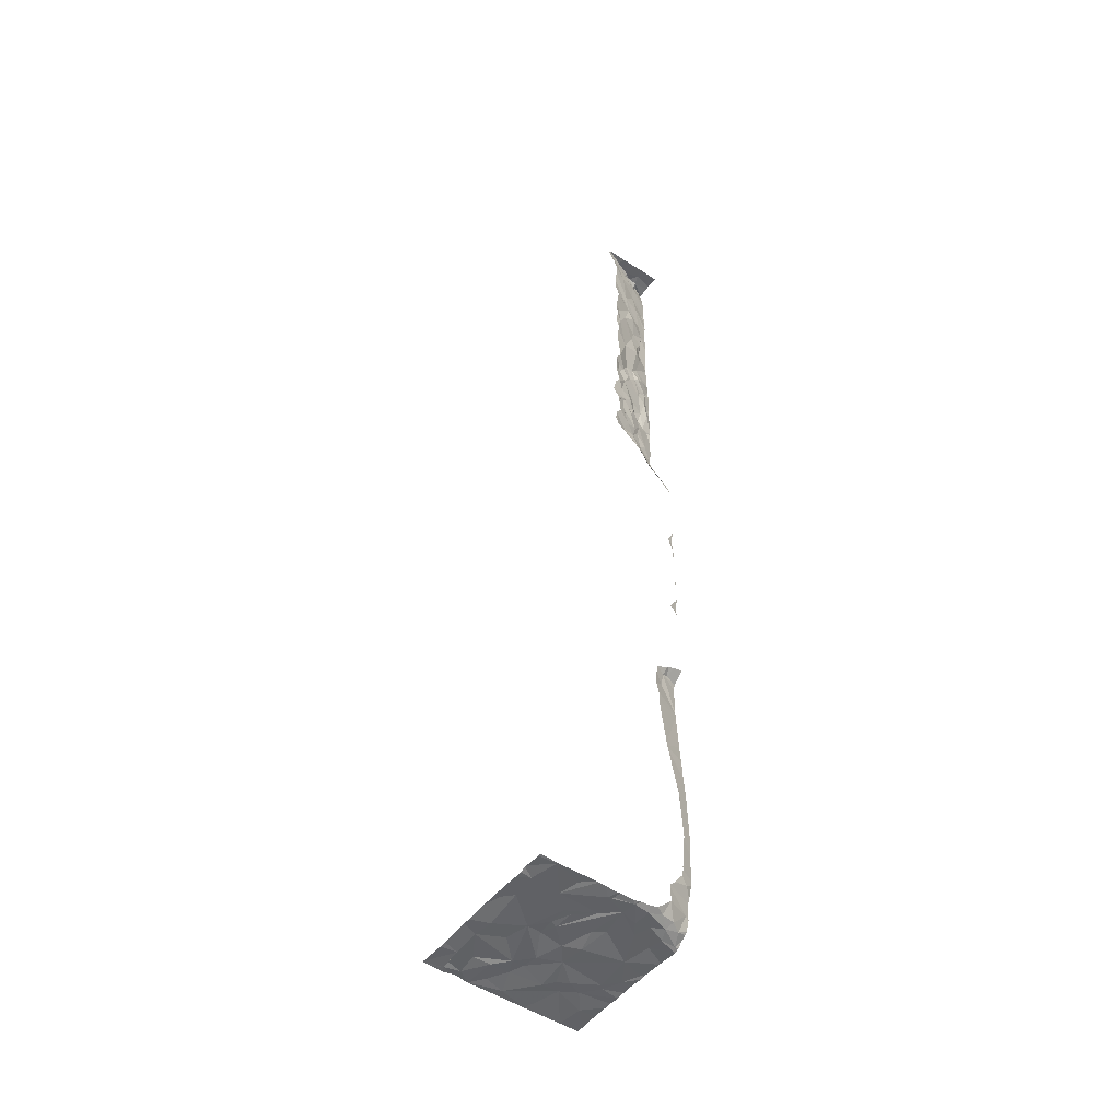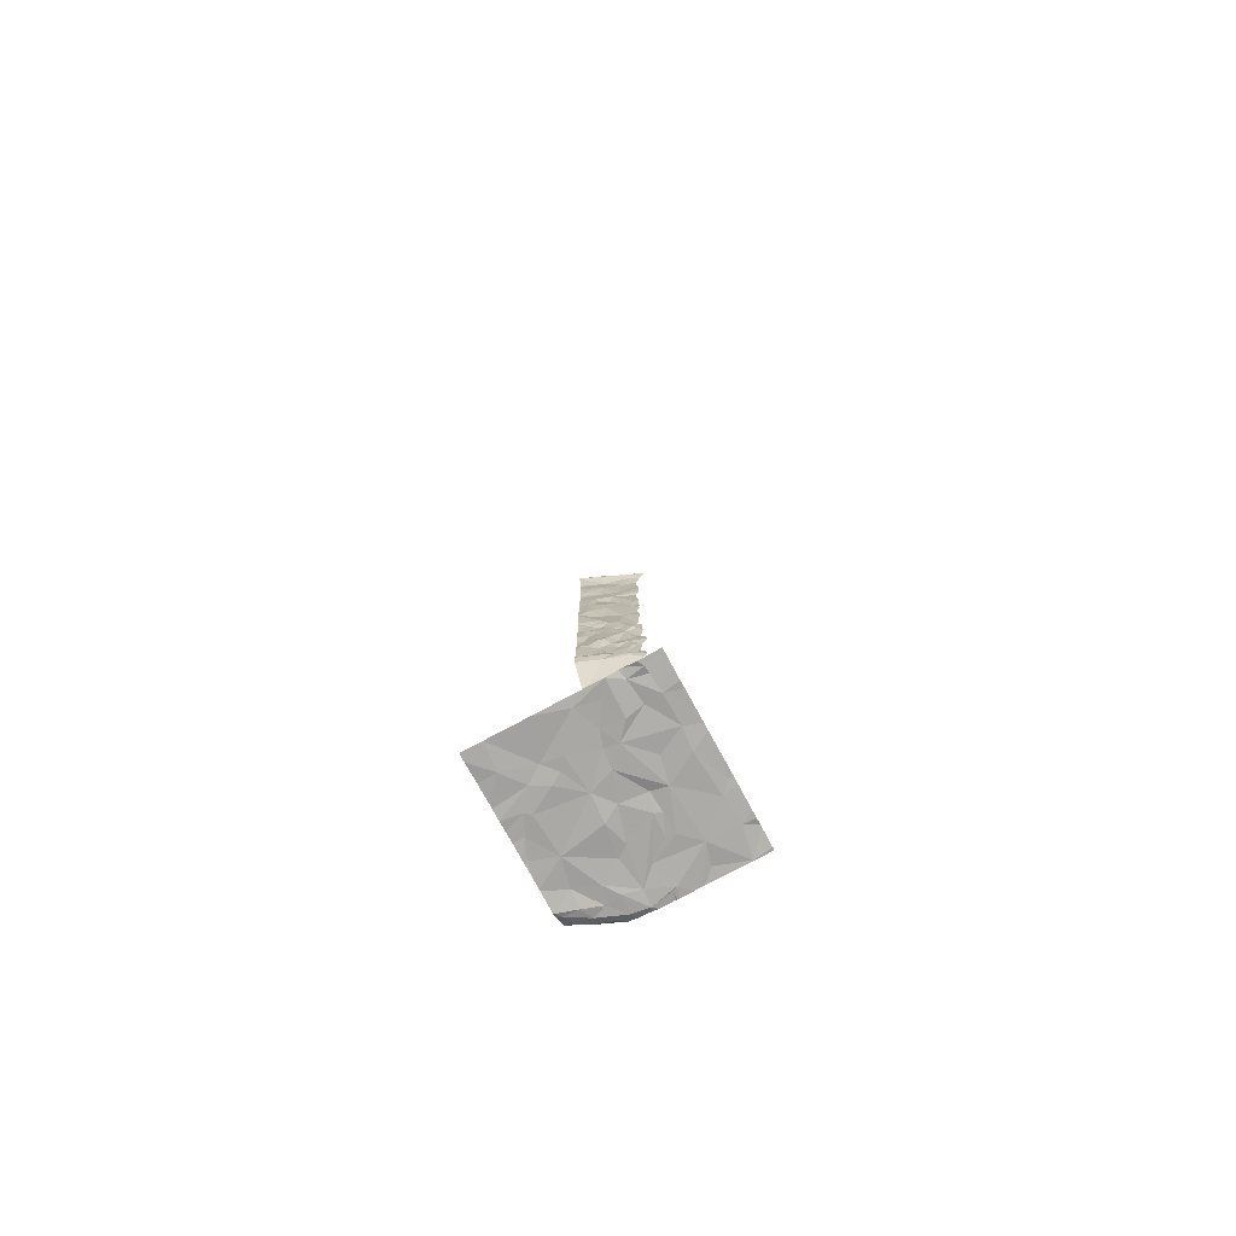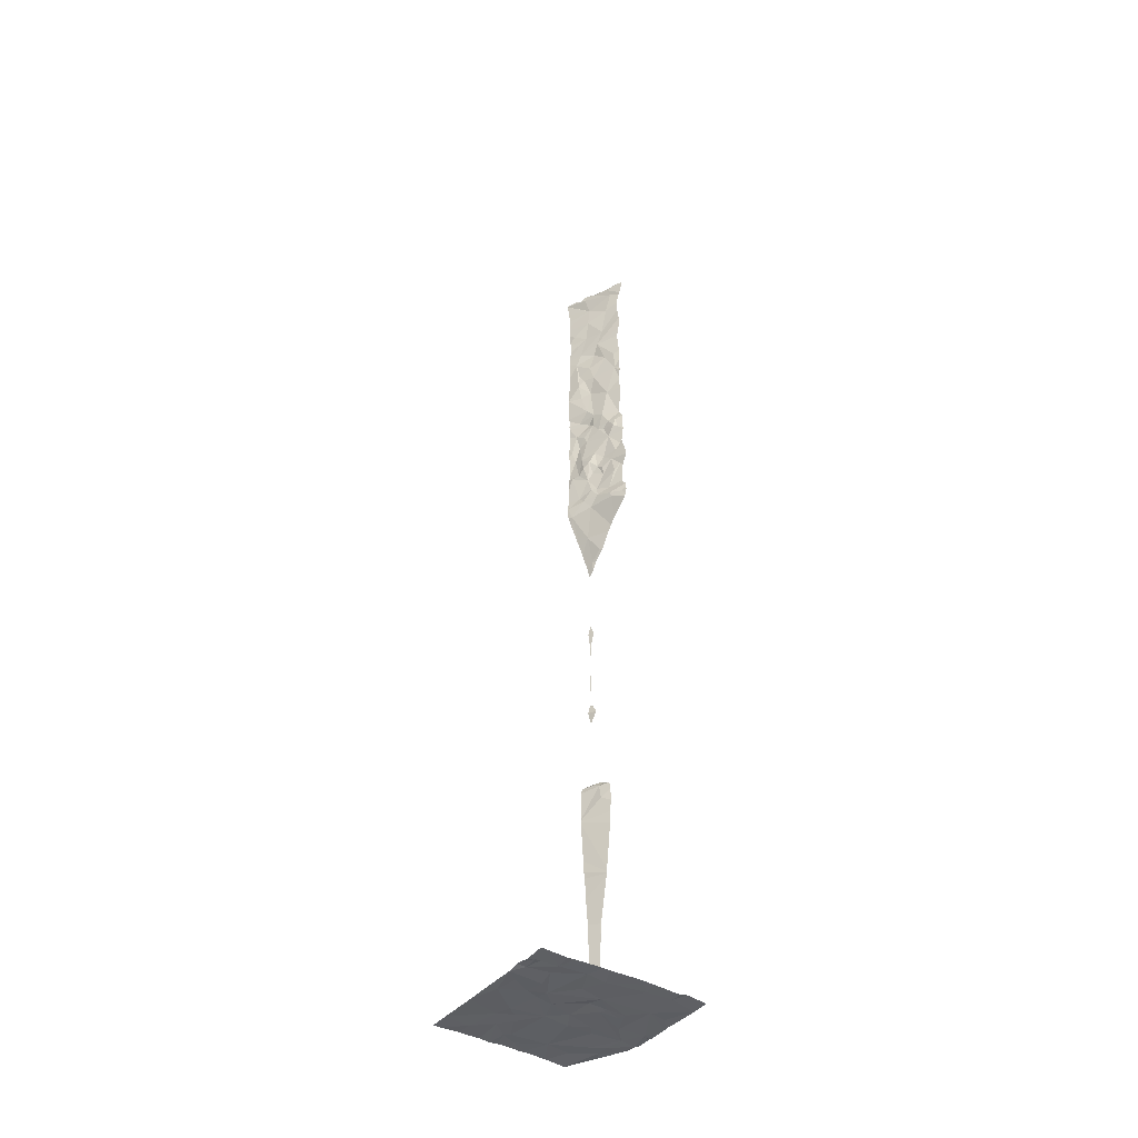
<metadata>
{"format":"obj","ext":"obj","renderer":"f3d","projection":"perspective","resolution":1024,"background":"white","views":[{"elev":-48.8,"azim":144.2,"up":"+Z"},{"elev":-74.6,"azim":28.2,"up":"+Z"},{"elev":-39.3,"azim":54.4,"up":"+Z"}]}
</metadata>
<code>
v -66.87 283 490.7
v -66.52 283.1 490.7
v -66.47 283 490.7
v -65.83 283 490.7
v -65.72 283 490.7
v -65.87 283 490.7
v -65.84 285 490.7
v -65.83 283.1 490.7
v -66.02 283.1 490.7
v -65.82 283.3 490.7
v -65.87 283 490.7
v -65.99 283 490.7
v -65.82 285 490.7
v -65.83 285 490.7
v -66.04 283 490.7
v -66.17 283 490.7
v -66.18 283.4 490.7
v -66.42 283.3 490.7
v -66.29 283.1 490.7
v -65.99 283.3 490.7
v -67.01 283.4 490.7
v -66.73 285 498.4
v -67.31 283 490.7
v -65.85 285 490.7
v -67.34 283.3 490.7
v -66.79 285 498.9
v -66.77 285 499.5
v -65.83 283.9 490.7
v -66.11 285 490.7
v -65.81 283.6 490.7
v -67.18 283.5 490.7
v -67.24 284.2 490.7
v -67.27 283.7 490.7
v -67.42 283.9 490.7
v -66.33 283.5 490.7
v -66.77 284.1 490.7
v -66.75 283.8 490.7
v -67.33 283.7 490.7
v -66.14 284.1 490.7
v -66.08 283.8 490.7
v -66.82 285 498.6
v -66.78 285 499.6
v -66.79 283.4 490.7
v -66.88 283.5 490.7
v -67.51 284.1 490.7
v -66.5 283.7 490.7
v -66.31 284 490.7
v -66.48 283.5 490.7
v -67 283.6 490.7
v -67.52 285 495.8
v -66.6 284 490.7
v -66.7 284.3 490.7
v -65.69 284.2 490.7
v -66.4 285 490.7
v -65.79 284.4 490.7
v -67.4 285 497.6
v -67.53 285 495.7
v -67.52 284.6 490.7
v -67.49 285 495.4
v -66.82 284.4 490.7
v -67.49 284.7 490.7
v -67.31 284.5 490.7
v -66.3 284.2 490.7
v -66.37 284.2 490.7
v -66.32 285 490.7
v -65.76 284.7 490.7
v -66.56 285 490.7
v -66.1 284.6 490.7
v -66.59 284.6 490.7
v -66.29 284.5 490.7
v -66.38 284.4 490.7
v -67.06 284.6 490.7
v -66.77 284.8 490.7
v -67.12 284.7 490.7
v -66.95 284.7 490.7
v -67.32 284.7 490.7
v -67.27 285 493
v -67.26 285 493.1
v -67.53 285 497.5
v -65.63 284.7 490.7
v -67.53 284.6 498.4
v -67.49 284.7 498.3
v -65.63 284.6 490.7
v -65.63 284.7 490.7
v -67.35 285 494.3
v -67.47 285 497.5
v -67.51 285 496.3
v -67.5 284.7 499.4
v -67.47 284.7 499.3
v -67.52 285 496.4
v -67.43 285 494.3
v -67.45 284.7 499.7
v -65.63 284 490.7
v -67.54 284.7 499.9
v -65.63 283.7 490.7
v -65.63 283.6 490.7
v -65.63 284.3 490.7
v -67.39 284.7 500.6
v -65.63 283.4 490.7
v -65.63 283.8 490.7
v -65.63 283 490.7
v -65.63 283.3 490.7
v -65.63 283 490.7
v -67.5 285 494.3
v -67.54 285 495.2
v -65.63 283 490.7
v -67.25 284.8 502
v -65.83 285 490.7
v -66.51 284.9 490.7
v -67.13 284.9 490.7
v -67.26 284.8 490.7
v -67.31 284.9 490.8
v -66.54 285 490.7
v -66.82 285 490.7
v -66.93 285 490.7
v -66.79 284.9 490.7
v -66.55 284.9 490.7
v -66.17 284.9 490.7
v -66.97 284.9 490.7
v -67.17 285 494.1
v -67.43 284.8 490.7
v -67.16 285 493.9
v -67.19 285 493.8
v -67.2 285 494.2
v -67.49 284.9 490.9
v -67.27 285 493
v -67.19 285 493.6
v -67.33 285 494.2
v -67.39 285 492.3
v -67.45 284.9 491.2
v -67.4 285 492.4
v -67.38 285 491.4
v -67.39 285 492.4
v -67.31 284.9 494.2
v -67.39 284.9 494.2
v -67.35 285 492.6
v -67.2 285 490.9
v -67.28 284.9 494
v -67.36 285 491.3
v -67.03 285 490.7
v -67.2 285 490.9
v -67.19 285 490.9
v -67.2 285 491.1
v -67.26 285 491.2
v -66.79 285 490.7
v -67.2 285 491.1
v -66.57 285 490.7
v -65.63 284.8 490.7
v -66.73 285 490.7
v -67.41 285 491.8
v -66.29 285 490.7
v -67.45 285 497.6
v -65.63 285 490.7
v -66.84 285 499.6
v -66.9 284.9 498.8
v -66.83 285 498.9
v -66.99 284.9 498.6
v -67.31 284.7 498.5
v -67.23 284.8 498.6
v -67.13 284.8 498.5
v -66.95 284.9 498.4
v -67.24 284.8 498.3
v -67.16 284.8 498.6
v -67.4 284.8 499.9
v -67.18 284.8 500
v -67.27 284.8 499.8
v -67.21 284.8 499.8
v -65.63 284.3 490.7
v -66.8 285 498.4
v -66.93 284.9 498.4
v -67.27 284.8 498.8
v -67.4 284.7 498.6
v -67.29 285 497.8
v -67.4 284.9 498
v -66.87 284.9 499.7
v -65.63 284.5 490.7
v -67.49 284.7 498.9
v -67.3 284.7 499
v -67.39 284.7 498.9
v -67.35 284.7 499.2
v -67.21 284.8 498.9
v -67.14 284.8 499
v -67.07 284.9 498.8
v -67.05 284.9 499.9
v -66.88 284.9 499.2
v -66.94 284.9 499
v -67.06 284.9 499.1
v -67.07 284.9 499
v -67.22 284.8 499.1
v -66.97 284.9 499.5
v -67.12 284.8 499.7
v -67.16 284.8 499.2
v -67.41 284.7 499.5
v -67.33 284.8 499.6
v -67.29 284.8 499.5
v -66.83 285 499.3
v -66.88 284.9 499.6
v -66.97 284.9 499.7
v -66.85 285 499.9
v -67.05 284.9 499.6
v -66.89 285 500.7
v -67.27 284.8 500.1
v -67.26 284.8 500.4
v -67.37 284.8 500.4
v -67 284.9 500.3
v -67.18 284.8 500.7
v -67.33 284.8 500.7
v -67.39 284.7 500.8
v -67.24 284.8 500.9
v -67.44 284.7 501
v -67.03 284.9 501
v -67.2 284.9 501.1
v -66.89 285 501
v -67.13 284.9 501.3
v -67.38 284.8 501.2
v -67.31 284.8 501.5
v -67.46 284.7 501.6
v -67.07 284.9 501.5
v -67.26 284.8 501.8
v -67.01 284.9 501.9
v -66.92 284.9 502.2
v -67.27 284.8 502.2
v -66.93 284.9 502.3
v -67.39 284.7 502.2
v -67.35 284.7 502.3
v -66.95 284.9 502.3
v -67.13 284.8 502.3
v -67.25 284.8 502.3
v -67.15 284.8 502.3
v -67.42 284.7 502.3
v -66.8 285 502.3
v -67.31 284.9 502.3
v -65.63 283 490.7
v -67.35 284.8 502.3
v -67.54 283.1 490.7
v -67.54 283 490.7
v -67.54 283.3 490.7
v -67.54 283.5 490.7
v -67.54 283.8 490.7
v -67.54 283.7 490.7
v -67.54 283.7 490.7
v -67.54 283.9 490.7
v -67.54 283.5 490.7
v -67.54 284 490.7
v -67.54 284.6 490.7
v -67.54 284.6 490.7
v -67.54 284.5 490.7
v -67.54 284.6 490.7
v -67.54 284.3 490.7
v -67.54 284.4 490.7
v -67.54 284.4 490.7
v -67.54 284.1 490.7
v -67.54 284.6 498.5
v -67.54 284.6 498.4
v -67.54 284.7 498.3
v -67.54 284.7 499.5
v -67.54 284.7 499.4
v -67.54 284.7 499.4
v -67.54 284.7 498.2
v -67.54 284.7 498.3
v -67.54 284.7 499.5
v -67.54 284.7 498.3
v -67.54 284.7 499.8
v -67.54 284.7 499.7
v -67.54 284.7 499.9
v -67.54 284.7 499.9
v -67.54 284.6 502.3
v -67.54 284.7 502.1
v -67.54 284.7 502
v -67.54 284.7 490.7
v -67.54 284.8 490.8
v -67.54 284.9 491.9
v -67.54 284.9 491.7
v -67.54 284.9 492.1
v -67.54 284.8 490.9
v -67.54 284.8 491
v -67.54 284.8 490.8
v -67.54 284.8 491.1
v -67.54 284.9 491.2
v -67.54 284.8 490.9
v -67.54 284.9 492.8
v -67.54 284.9 492.4
v -67.54 284.9 493
v -67.54 284.9 493.1
v -67.54 284.9 491.3
v -67.54 284.9 491.4
v -67.54 284.9 491.4
v -67.54 284.9 494.2
v -67.54 284.9 494.2
v -67.54 284.8 493.8
v -67.54 284.8 493.7
v -67.54 284.8 493.7
v -67.54 284.9 494.3
v -67.54 284.9 495.3
v -67.54 285 495.2
v -67.54 284.8 494.2
v -67.54 284.8 493.8
v -67.54 284.8 493.7
v -67.54 284.9 493.2
v -67.54 284.8 494.1
v -67.54 285 496.5
v -67.54 285 496.4
v -67.54 285 496.3
v -67.54 285 495.4
v -67.54 285 497.6
v -67.54 285 497.5
v -67.54 285 496.6
v -67.54 285 495.8
v -67.54 285 495.4
v -67.54 285 495.4
v -67.54 285 495.7
v -67.54 284.7 498.6
v -67.54 284.7 498.8
v -67.54 284.7 499
v -67.54 284.7 499
v -67.54 284.7 499
v -67.54 284.7 499.2
v -67.54 284.9 497.8
v -67.54 284.9 497.8
v -67.54 284.9 497.8
v -67.54 284.7 498.2
v -67.54 284.7 499.9
v -67.54 284.7 500.4
v -67.54 284.7 500.4
v -67.54 284.7 500
v -67.54 284.7 500.1
v -67.54 284.7 500.4
v -67.54 284.7 500.6
v -67.54 284.7 500.9
v -67.54 284.7 501.1
v -67.54 284.7 501.3
v -67.54 284.7 501.4
v -67.54 284.7 501.2
v -67.54 284.7 501.6
v -67.54 284.7 501.5
v -67.54 284.7 501.6
v -67.54 284.7 501.7
v -67.54 284.7 501.8
v -67.54 284.7 501.9
v -67.54 284.6 502.3
v -67.54 284.6 502.3
v -67.54 284.6 502.3
v -67.54 284.8 502.3
v -67.54 284.8 502.3
v -67.54 284.6 502.3
v -66.75 285 498.3
v -66.77 285 498.3
v -67.21 285 497.8
v -67.13 285 497.9
v -66.79 285 499.6
v -67.29 285 497.7
v -67.27 285 497.7
v -66.74 285 498.5
v -66.78 285 498.5
v -66.75 285 498.5
v -66.75 285 498.9
v -66.71 285 499
v -66.78 285 499.5
v -66.8 285 499.3
v -66.8 285 499.3
v -66.79 285 499.7
v -66.85 285 499.8
v -66.85 285 499.9
v -66.99 285 498.1
v -67.07 285 498
v -66.73 285 499.1
v -67.25 285 497.7
v -66.75 285 499.2
v -66.81 285 500.6
v -66.82 285 500.7
v -66.85 285 499.9
v -66.84 285 500.4
v -66.81 285 500.3
v -66.84 285 500.5
v -66.81 285 500.7
v -66.83 285 500.8
v -66.82 285 501
v -66.83 285 501.1
v -66.86 285 501.3
v -66.82 285 501.4
v -66.81 285 501.6
v -66.82 285 501.7
v -66.84 285 501.8
v -66.84 285 502
v -66.78 285 502.1
v -66.81 285 502.1
v -66.76 285 502.2
v -66.73 285 502.3
v -66.72 285 502.3
v -67.42 285 502.3
v -67.28 285 502.3
v -67.19 285 502.3
v -67.04 285 502.3
v -66.98 285 502.3
v -66.8 285 502.3
v -66.75 285 502.3
v -66.84 285 502.3
v -66.94 285 502.3
v -67.42 285 491.8
v -67.39 285 491.6
v -67.42 285 491.9
v -67.2 285 491.1
v -67.28 285 493
v -67.27 285 493
v -67.37 285 491.3
v -67.38 285 491.4
v -67.49 285 494.3
v -67.19 285 493.8
v -67.19 285 493.6
v -67.26 285 493.1
v -67.54 285 494.3
v -67.44 285 495.3
v -67.5 285 495.2
v -67.54 285 495.2
v -67.47 285 496.5
v -67.49 285 496.4
v -67.5 285 496.6
v -67.52 285 496.4
v -67.46 285 495.4
v -67.48 285 495.4
v -67.5 285 497.5
v -67.53 285 496.7
v -67.54 285 496.7
v -67.54 285 497.4
v -67.53 285 495.8
v -67.54 285 495.9
v -67.54 285 496.2
v -67.53 285 495.5
v -67.51 285 495.4
v -65.63 285 490.7
v -67.54 285 495.6
v -67.54 285 495.5
v -67.54 285 502.3
v -67.54 285 502.3
f 3 2 1
f 5 4 6
f 233 5 106
f 9 8 10
f 6 4 11
f 4 12 11
f 12 4 9
f 15 9 16
f 16 9 17
f 18 2 19
f 20 17 9
f 21 23 1
f 4 8 9
f 10 4 233
f 10 8 4
f 145 116 149
f 12 9 15
f 21 1 2
f 16 2 3
f 17 19 16
f 10 20 9
f 23 25 235
f 373 205 371
f 17 18 19
f 16 19 2
f 100 30 95
f 32 34 33
f 33 38 31
f 95 10 96
f 35 17 20
f 147 117 67
f 39 35 40
f 20 10 30
f 21 43 44
f 43 21 2
f 37 32 33
f 39 47 46
f 46 37 48
f 30 28 40
f 39 40 28
f 31 38 240
f 25 23 21
f 239 34 242
f 33 34 38
f 33 31 49
f 21 44 49
f 37 49 44
f 46 48 35
f 238 31 243
f 372 205 373
f 21 31 25
f 18 35 48
f 2 18 43
f 48 43 18
f 20 30 35
f 35 18 17
f 35 39 46
f 37 46 51
f 31 21 49
f 37 33 49
f 35 30 40
f 43 48 37
f 44 43 37
f 36 51 52
f 55 53 97
f 371 199 363
f 32 36 60
f 245 61 248
f 53 28 100
f 66 55 168
f 55 66 68
f 70 69 71
f 28 53 55
f 64 52 51
f 70 71 63
f 47 39 63
f 68 70 39
f 36 52 60
f 73 64 69
f 249 32 250
f 62 72 74
f 250 62 251
f 64 73 52
f 73 75 72
f 60 73 72
f 62 76 58
f 244 45 252
f 46 47 51
f 62 58 247
f 45 34 32
f 37 36 32
f 39 70 63
f 64 47 63
f 370 201 369
f 64 51 47
f 51 36 37
f 64 63 71
f 39 28 55
f 70 68 69
f 64 71 69
f 60 72 32
f 72 62 32
f 73 60 52
f 55 68 39
f 369 201 374
f 82 81 254
f 368 185 366
f 367 173 352
f 366 185 357
f 365 162 349
f 364 170 162
f 149 116 117
f 68 66 108
f 109 69 68
f 111 110 112
f 74 111 76
f 108 66 80
f 114 116 145
f 117 116 109
f 68 108 118
f 118 108 24
f 54 68 65
f 73 116 75
f 111 74 119
f 73 69 109
f 119 75 116
f 119 110 111
f 74 75 119
f 76 62 74
f 72 75 74
f 67 109 113
f 111 61 76
f 61 58 76
f 115 116 114
f 270 121 271
f 112 121 111
f 121 61 111
f 149 117 147
f 65 118 151
f 73 109 116
f 121 112 125
f 363 199 362
f 362 199 361
f 278 130 279
f 146 276 402
f 137 112 141
f 277 125 280
f 141 110 142
f 361 175 350
f 110 119 115
f 281 131 136
f 360 196 185
f 274 131 282
f 286 285 405
f 288 135 289
f 122 290 408
f 124 138 120
f 359 196 360
f 104 289 407
f 358 190 196
f 290 134 297
f 135 134 128
f 357 186 356
f 356 156 26
f 355 161 353
f 86 305 421
f 307 301 417
f 354 157 161
f 59 304 420
f 353 169 22
f 156 155 157
f 156 157 41
f 159 158 160
f 161 160 162
f 157 163 160
f 165 164 166
f 166 167 165
f 346 170 347
f 159 171 172
f 152 173 174
f 174 173 348
f 161 157 160
f 175 154 42
f 173 152 56
f 172 158 159
f 172 171 177
f 162 160 158
f 253 172 312
f 158 172 81
f 354 161 355
f 162 170 161
f 163 159 160
f 179 178 180
f 352 173 351
f 182 181 183
f 165 167 184
f 186 185 187
f 186 183 155
f 186 188 183
f 155 156 186
f 186 156 356
f 181 182 189
f 27 190 358
f 263 94 265
f 315 89 316
f 183 188 182
f 314 179 315
f 312 177 313
f 167 191 184
f 190 192 187
f 193 194 92
f 193 195 194
f 88 193 92
f 94 92 166
f 167 166 92
f 197 175 198
f 199 184 198
f 189 192 180
f 182 187 192
f 199 175 361
f 190 187 185
f 154 197 190
f 189 180 178
f 190 197 200
f 191 167 195
f 198 200 197
f 161 169 353
f 152 174 318
f 351 173 56
f 318 82 320
f 190 185 196
f 171 179 177
f 162 174 349
f 185 186 357
f 364 162 365
f 82 174 162
f 350 175 42
f 158 82 162
f 82 158 81
f 163 157 155
f 155 183 163
f 170 169 161
f 183 171 163
f 188 187 182
f 183 181 171
f 189 182 192
f 171 181 189
f 187 188 186
f 179 171 178
f 189 178 171
f 171 159 163
f 191 198 184
f 261 92 264
f 193 88 89
f 89 179 180
f 89 88 258
f 89 180 193
f 195 193 180
f 194 167 92
f 192 190 180
f 190 195 180
f 167 194 195
f 166 164 94
f 191 200 198
f 360 185 368
f 198 175 199
f 358 196 359
f 197 154 175
f 190 200 191
f 195 190 191
f 203 202 165
f 266 164 322
f 203 204 202
f 204 98 323
f 203 205 206
f 205 184 199
f 201 206 205
f 205 199 371
f 201 205 372
f 98 204 203
f 165 184 203
f 205 203 184
f 202 164 165
f 325 202 326
f 202 204 324
f 349 174 348
f 203 207 98
f 348 173 367
f 206 207 203
f 98 207 208
f 209 208 207
f 206 209 207
f 210 208 209
f 211 206 201
f 328 210 329
f 98 208 210
f 209 206 211
f 212 209 211
f 201 213 211
f 214 212 211
f 213 214 211
f 209 212 210
f 213 201 376
f 215 210 212
f 347 170 364
f 214 213 378
f 330 215 333
f 215 216 331
f 215 212 214
f 216 217 334
f 216 215 218
f 214 218 215
f 346 169 170
f 219 216 218
f 218 214 381
f 216 219 217
f 220 218 383
f 337 219 338
f 220 219 218
f 107 219 220
f 338 107 339
f 107 221 222
f 385 221 386
f 224 107 222
f 221 220 384
f 220 221 107
f 223 226 227
f 228 222 227
f 229 227 226
f 225 222 228
f 225 230 340
f 221 223 227
f 388 223 389
f 224 225 341
f 225 224 222
f 267 224 342
f 221 227 222
f 228 229 232
f 228 232 234
f 343 232 344
f 22 169 346
f 391 229 392
f 228 234 225
f 229 228 227
f 234 230 225
f 340 234 345
f 392 226 393
f 226 223 231
f 226 231 395
f 235 25 237
f 236 23 235
f 26 156 41
f 237 25 238
f 41 157 354
f 238 25 31
f 239 38 34
f 240 38 239
f 241 31 240
f 42 154 27
f 27 154 190
f 242 34 244
f 243 31 241
f 244 34 45
f 56 152 86
f 245 58 61
f 246 58 245
f 57 311 431
f 247 58 246
f 59 310 304
f 248 61 270
f 249 45 32
f 50 308 425
f 250 32 62
f 251 62 247
f 79 306 424
f 252 45 249
f 253 81 172
f 254 81 253
f 255 82 254
f 86 152 305
f 87 303 427
f 256 88 261
f 257 88 256
f 258 88 257
f 90 302 418
f 259 82 260
f 77 299 284
f 260 82 262
f 261 88 92
f 78 298 299
f 262 82 255
f 263 92 94
f 264 92 263
f 85 135 128
f 265 94 266
f 91 135 85
f 266 94 164
f 267 107 224
f 268 107 267
f 105 295 414
f 269 107 268
f 270 61 121
f 104 293 289
f 271 121 277
f 120 138 122
f 274 272 399
f 272 273 150
f 127 292 410
f 129 274 401
f 275 125 276
f 123 291 409
f 276 125 143
f 277 121 125
f 130 278 146
f 122 138 290
f 279 130 285
f 124 134 138
f 280 125 275
f 126 281 403
f 282 131 281
f 284 283 126
f 128 134 124
f 77 284 404
f 133 131 129
f 285 130 139
f 132 287 286
f 132 286 406
f 273 287 132
f 288 134 135
f 129 131 274
f 289 135 91
f 126 283 281
f 290 138 134
f 290 291 123
f 291 292 127
f 136 131 133
f 139 130 144
f 304 294 412
f 294 295 105
f 140 110 115
f 296 134 288
f 142 110 140
f 297 134 300
f 292 298 78
f 78 299 77
f 141 112 110
f 300 134 296
f 137 125 112
f 301 302 90
f 302 303 87
f 143 125 137
f 305 152 319
f 305 306 79
f 144 130 146
f 146 278 276
f 150 273 400
f 151 118 29
f 309 310 59
f 308 311 57
f 115 119 116
f 13 153 430
f 153 108 148
f 312 172 177
f 313 177 314
f 113 109 54
f 314 177 179
f 315 179 89
f 148 108 80
f 80 66 84
f 316 89 317
f 317 89 258
f 67 117 109
f 318 174 82
f 319 152 318
f 84 66 83
f 320 82 321
f 65 68 118
f 83 66 176
f 321 82 259
f 322 164 325
f 176 66 168
f 323 98 328
f 324 204 323
f 168 55 97
f 325 164 202
f 93 53 100
f 326 202 327
f 327 202 324
f 54 109 68
f 328 98 210
f 97 53 93
f 329 210 330
f 96 10 99
f 330 210 215
f 331 216 332
f 29 118 24
f 95 30 10
f 332 216 335
f 333 215 331
f 24 108 7
f 334 217 336
f 335 216 334
f 100 28 30
f 336 217 337
f 99 10 102
f 337 217 219
f 13 108 153
f 338 219 107
f 339 107 269
f 102 10 103
f 101 10 233
f 340 230 234
f 341 225 340
f 14 108 13
f 342 224 341
f 343 234 232
f 103 10 101
f 344 232 390
f 345 234 343
f 7 108 14
f 233 4 5
f 374 201 372
f 375 201 370
f 376 201 375
f 377 213 376
f 378 213 377
f 379 214 378
f 380 214 379
f 381 214 380
f 382 218 381
f 383 218 382
f 384 220 383
f 385 223 221
f 386 221 384
f 387 223 385
f 388 231 223
f 389 223 387
f 390 232 391
f 391 232 229
f 392 229 226
f 393 226 394
f 394 226 398
f 395 231 396
f 396 231 388
f 397 226 395
f 398 226 397
f 399 272 150
f 400 273 132
f 401 274 399
f 402 276 143
f 403 281 136
f 404 284 126
f 405 285 139
f 406 286 405
f 407 289 91
f 408 290 123
f 409 291 127
f 410 292 78
f 411 293 104
f 412 294 413
f 413 294 105
f 415 301 416
f 416 301 90
f 417 301 415
f 418 302 87
f 419 304 412
f 420 304 419
f 421 305 79
f 422 307 417
f 423 307 422
f 425 308 57
f 426 308 50
f 428 309 429
f 429 309 59
f 432 309 428
f 433 344 390
f 434 344 433

</code>
